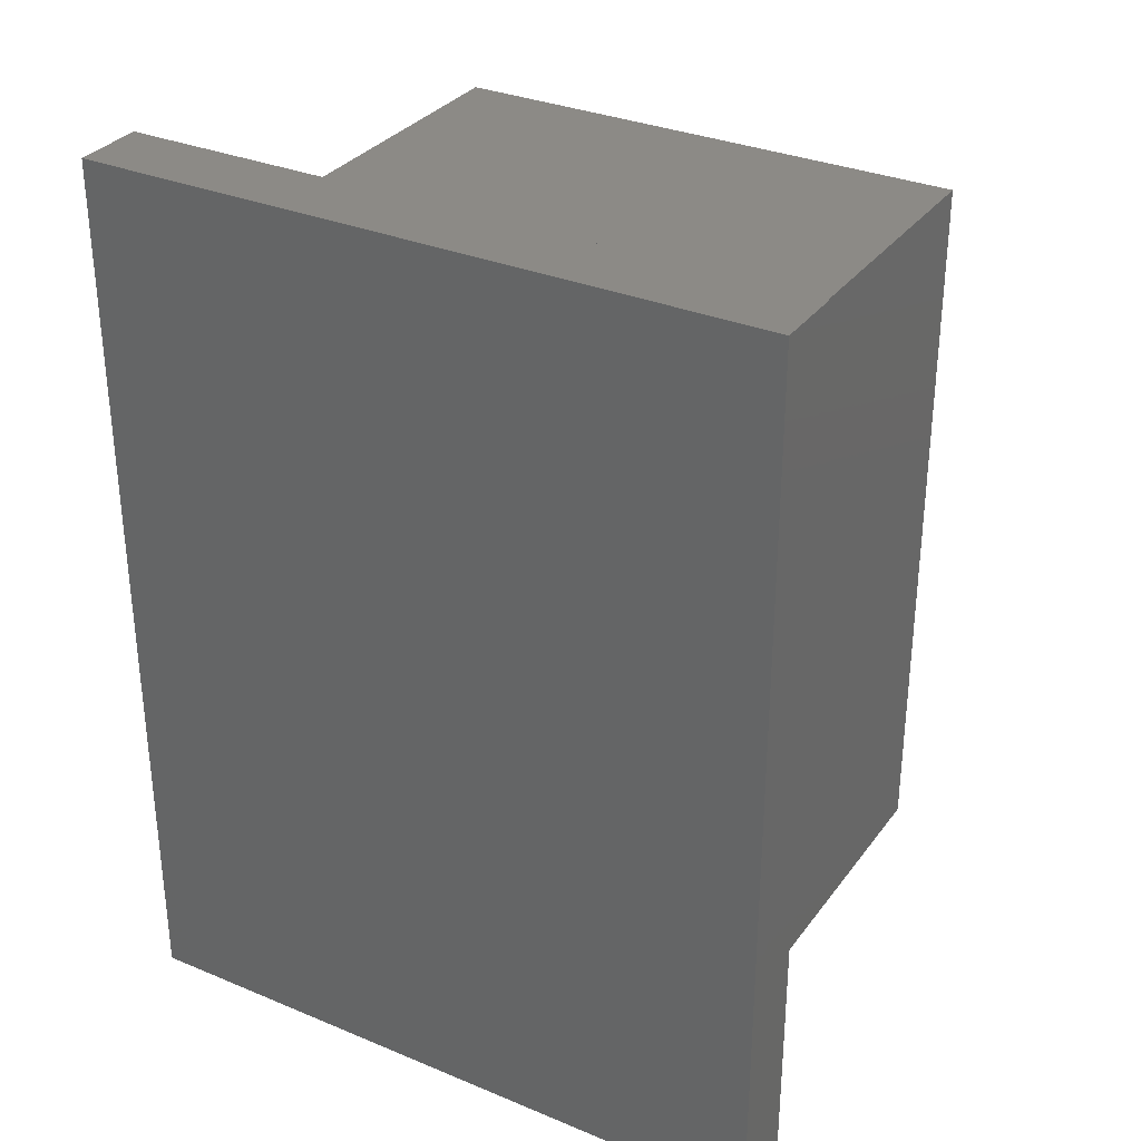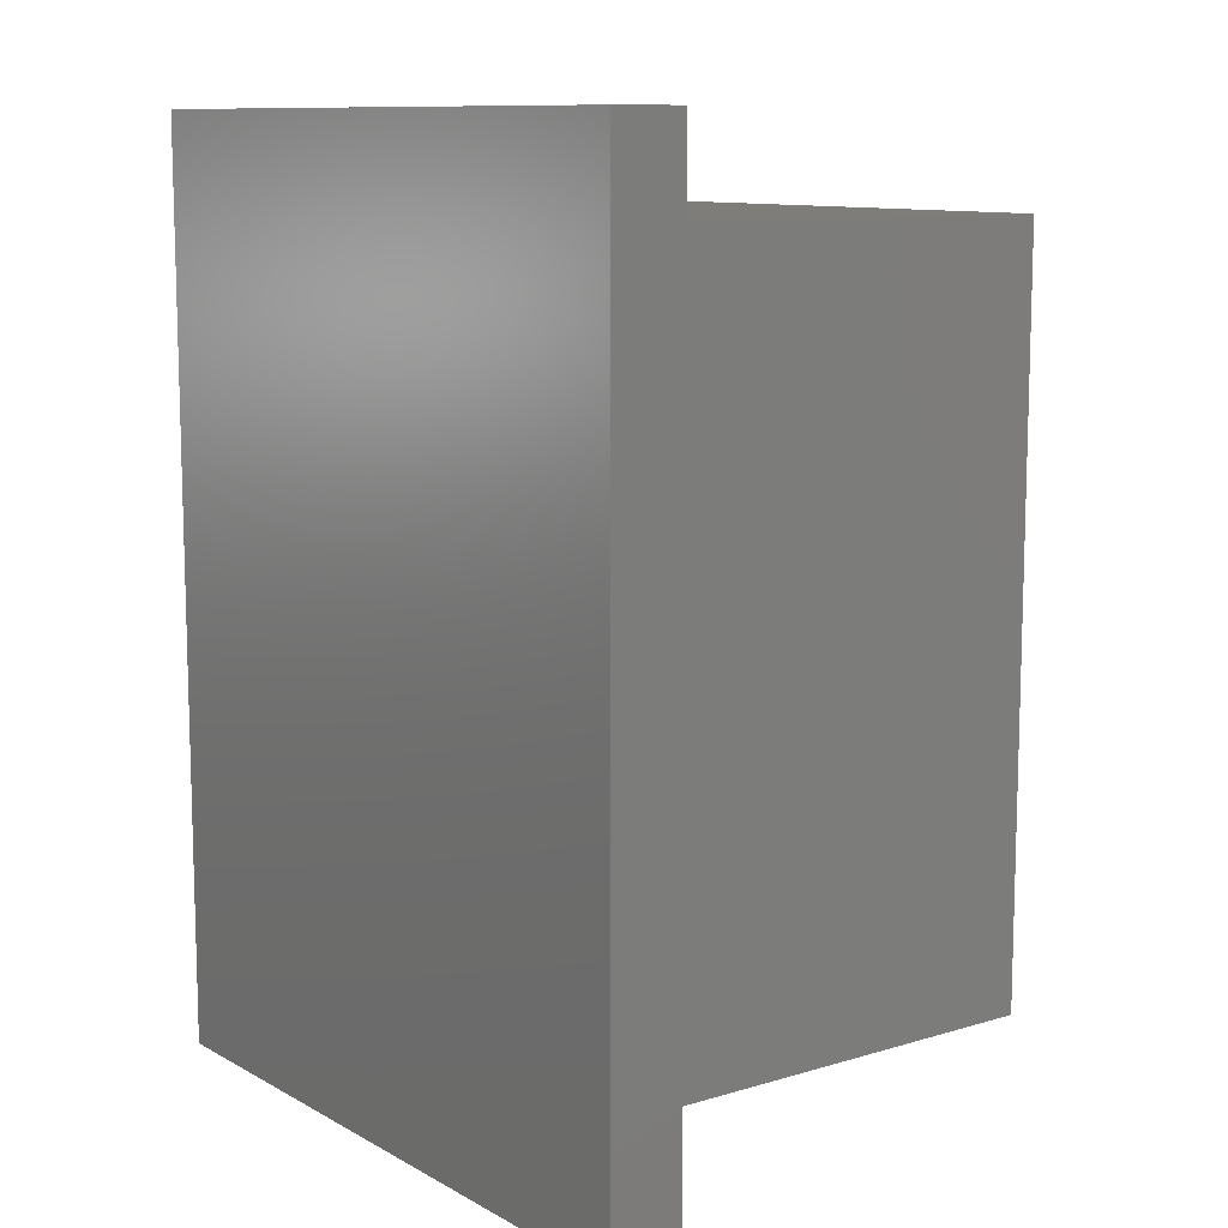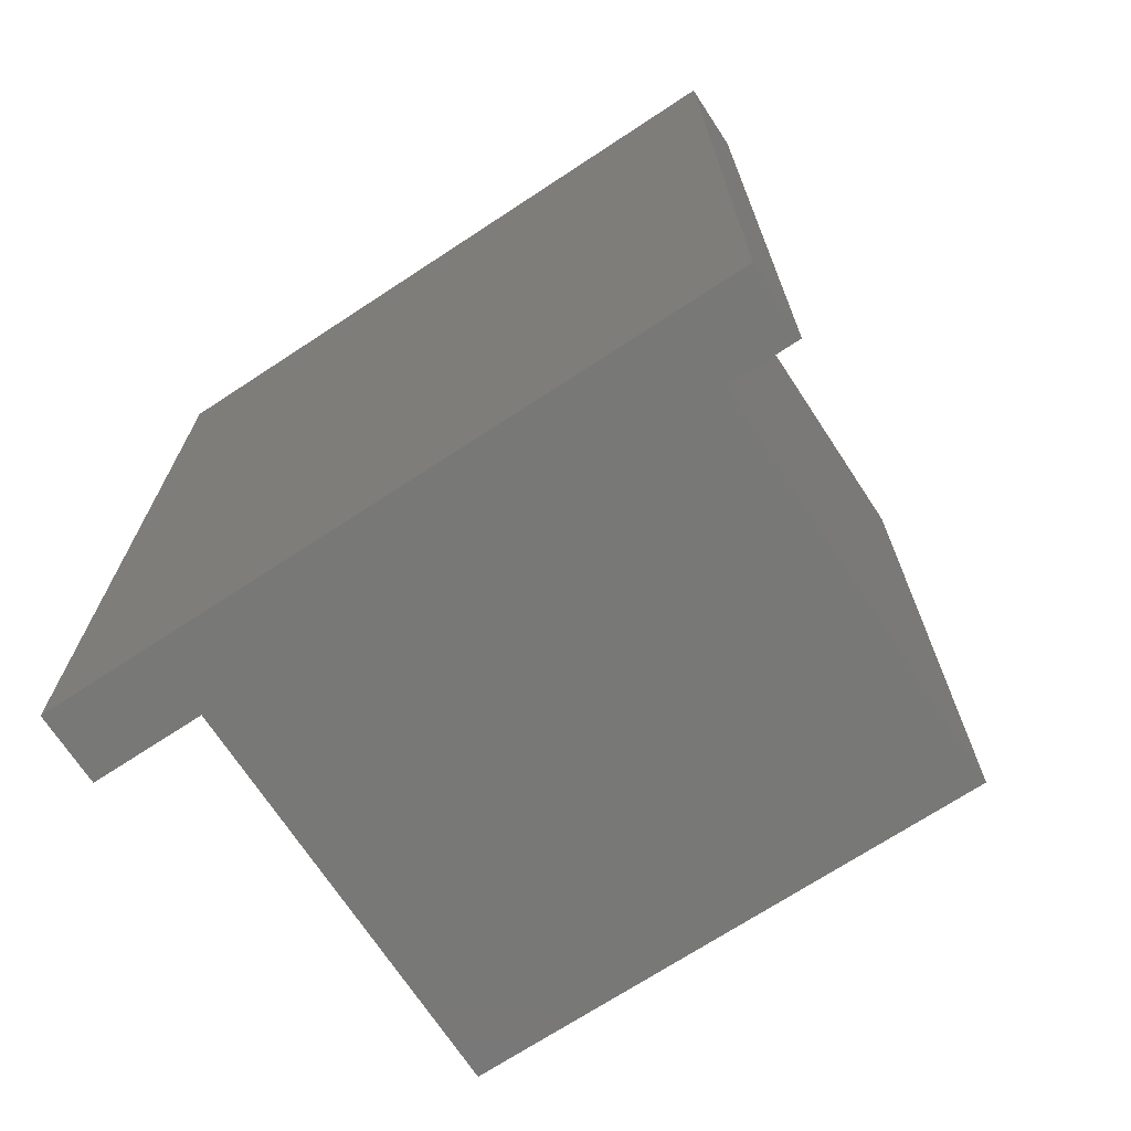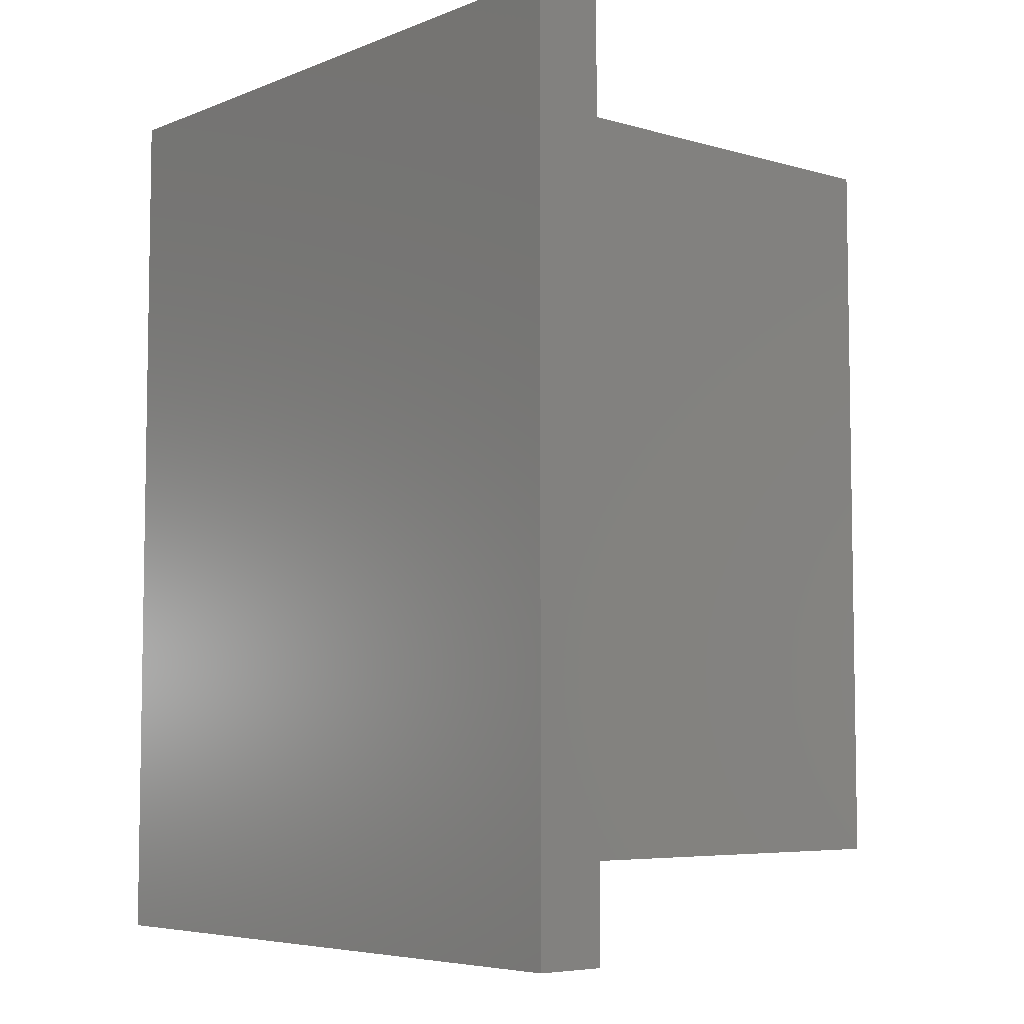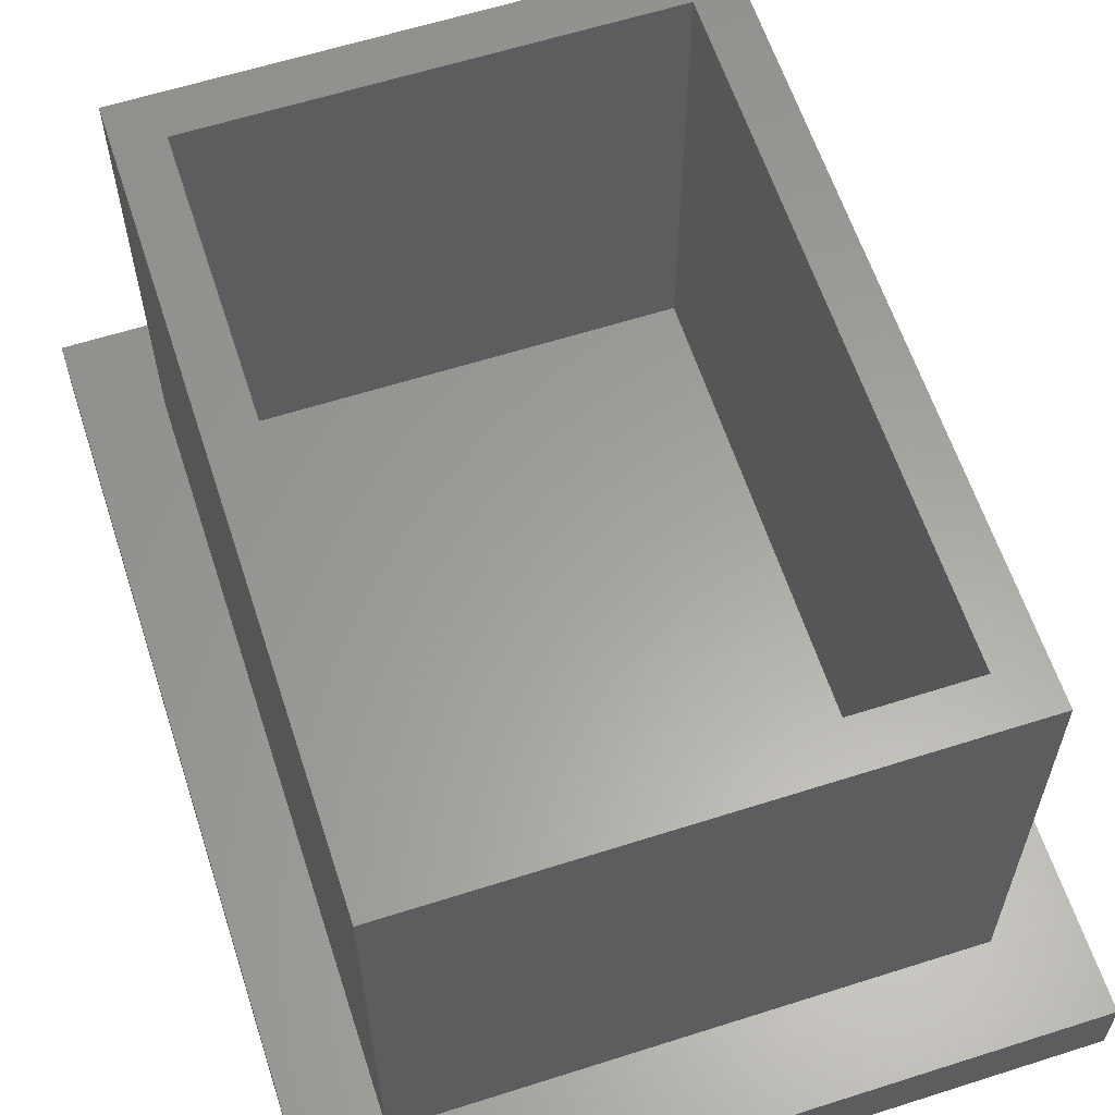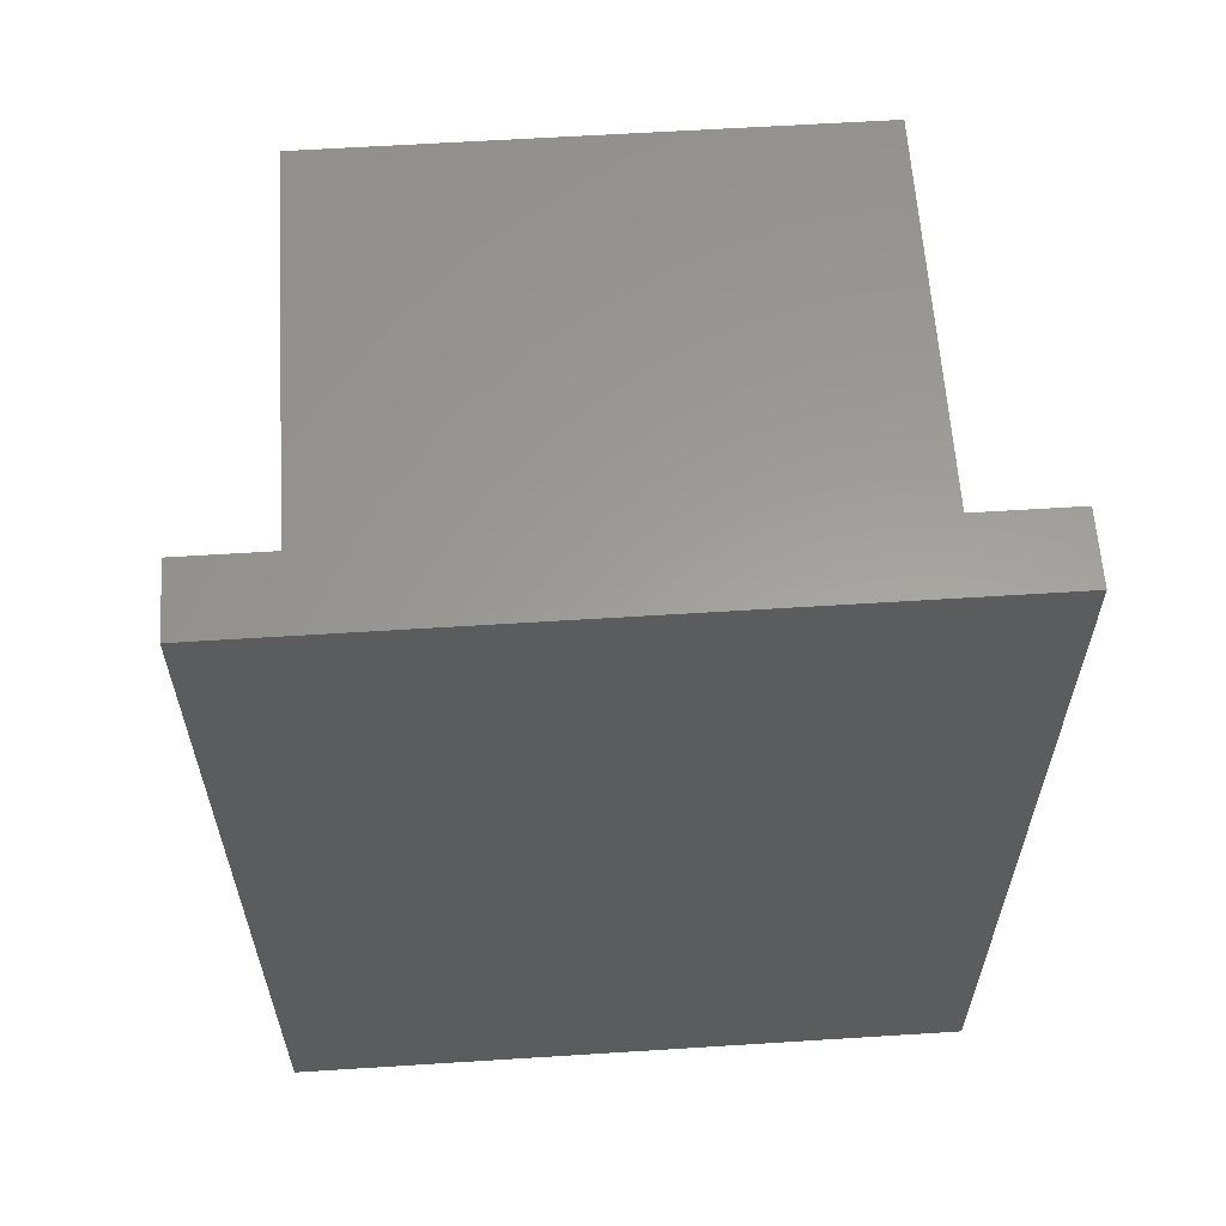
<metadata>
{"format":"stl","ext":"stl","renderer":"f3d","projection":"perspective","resolution":1024,"background":"white","views":[{"elev":32.0,"azim":-149.7,"up":"+Y"},{"elev":10.5,"azim":-126.8,"up":"+Y"},{"elev":-70.8,"azim":-146.7,"up":"+Y"},{"elev":-6.0,"azim":-130.6,"up":"+Y"},{"elev":61.2,"azim":162.0,"up":"+Z"},{"elev":60.7,"azim":176.3,"up":"+Y"}]}
</metadata>
<code>
# stl→obj: 24 verts, 44 faces
v 5.925 -8.175 10
v 5.925 8.175 0
v 5.925 8.175 10
v 5.925 -8.175 0
v 4.925 7.175 10
v -4.925 7.175 10
v -5.925 8.175 10
v -4.925 -7.175 10
v 4.925 -7.175 10
v -5.925 -8.175 10
v 7.65 10.2 0
v 7.65 -10.2 0
v -5.925 8.175 0
v -7.65 10.2 0
v -5.925 -8.175 0
v -7.65 -10.2 0
v -4.925 7.175 0
v 4.925 -7.175 0
v 4.925 7.175 0
v -4.925 -7.175 0
v 7.65 10.2 -1.6
v 7.65 -10.2 -1.6
v -7.65 -10.2 -1.6
v -7.65 10.2 -1.6
f 1 2 3
f 2 1 4
f 3 5 1
f 3 6 5
f 6 7 8
f 7 6 3
f 9 1 5
f 8 1 9
f 8 10 1
f 10 8 7
f 11 2 12
f 11 13 2
f 13 14 15
f 14 13 11
f 4 12 2
f 15 12 4
f 15 16 12
f 16 15 14
f 17 18 19
f 18 17 20
f 15 7 13
f 7 15 10
f 2 7 3
f 7 2 13
f 15 1 10
f 1 15 4
f 18 5 19
f 5 18 9
f 8 17 6
f 17 8 20
f 17 5 6
f 5 17 19
f 18 8 9
f 8 18 20
f 12 21 11
f 21 12 22
f 23 21 22
f 21 23 24
f 23 14 24
f 14 23 16
f 21 14 11
f 14 21 24
f 23 12 16
f 12 23 22

</code>
